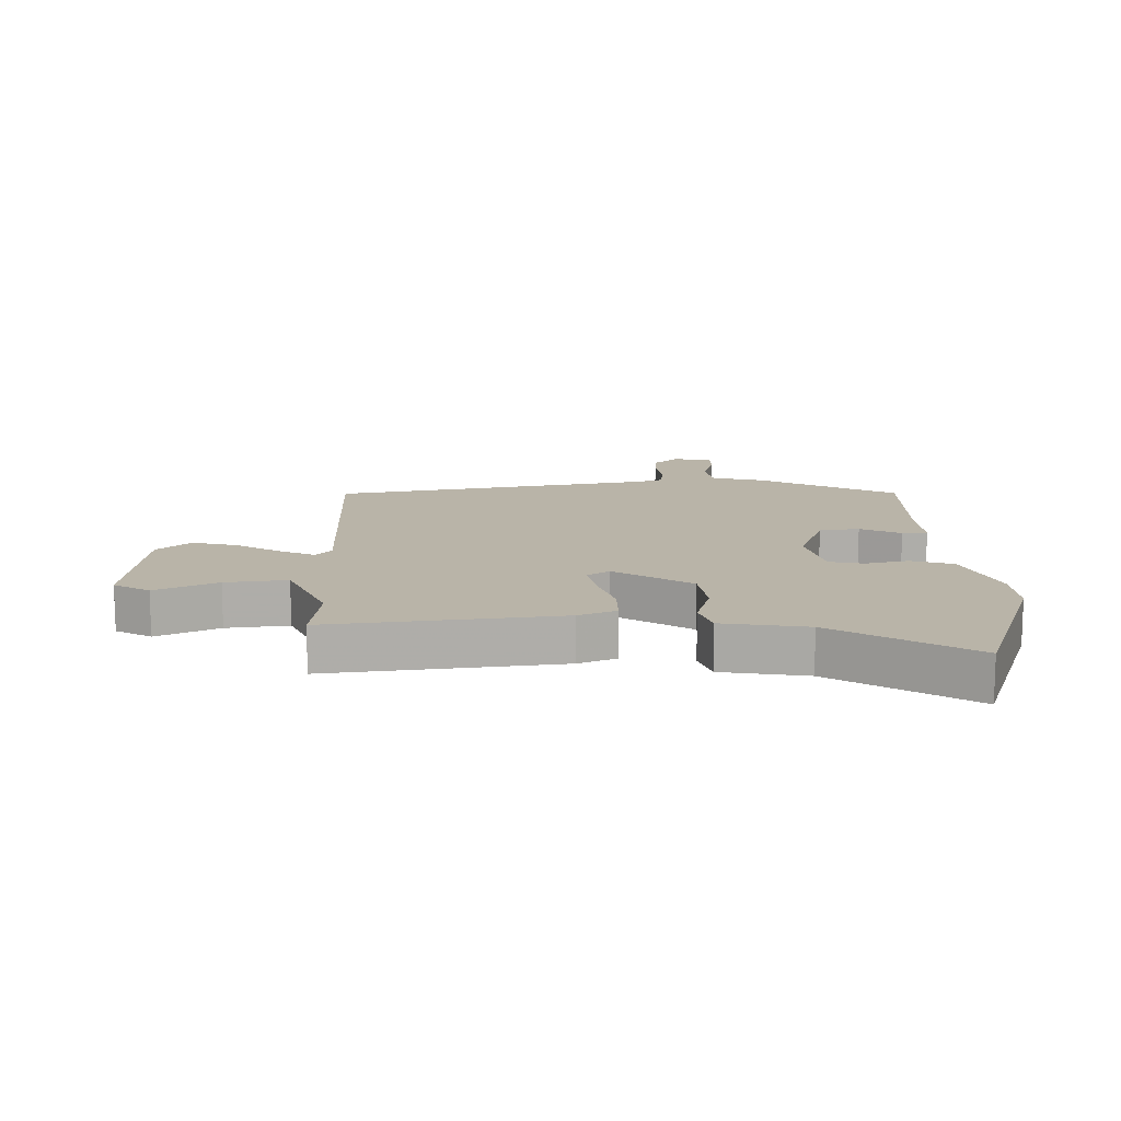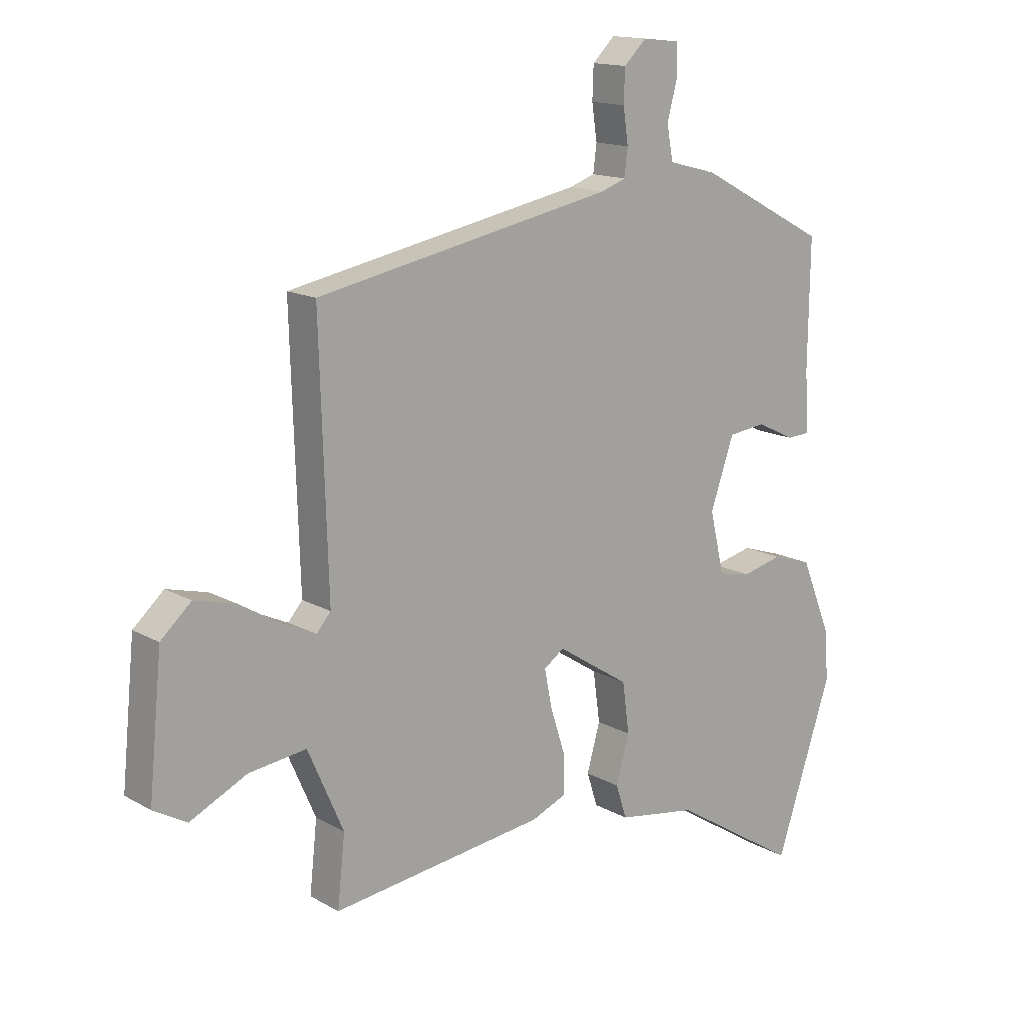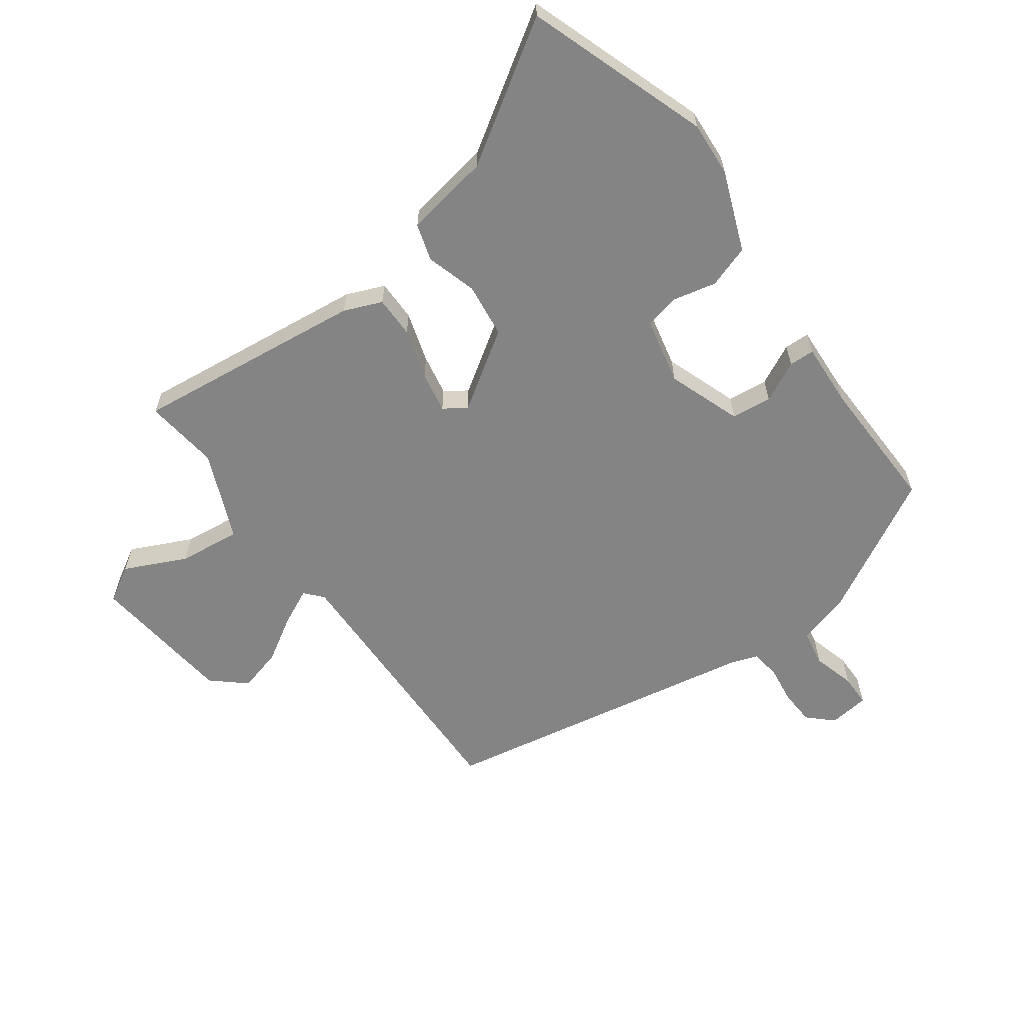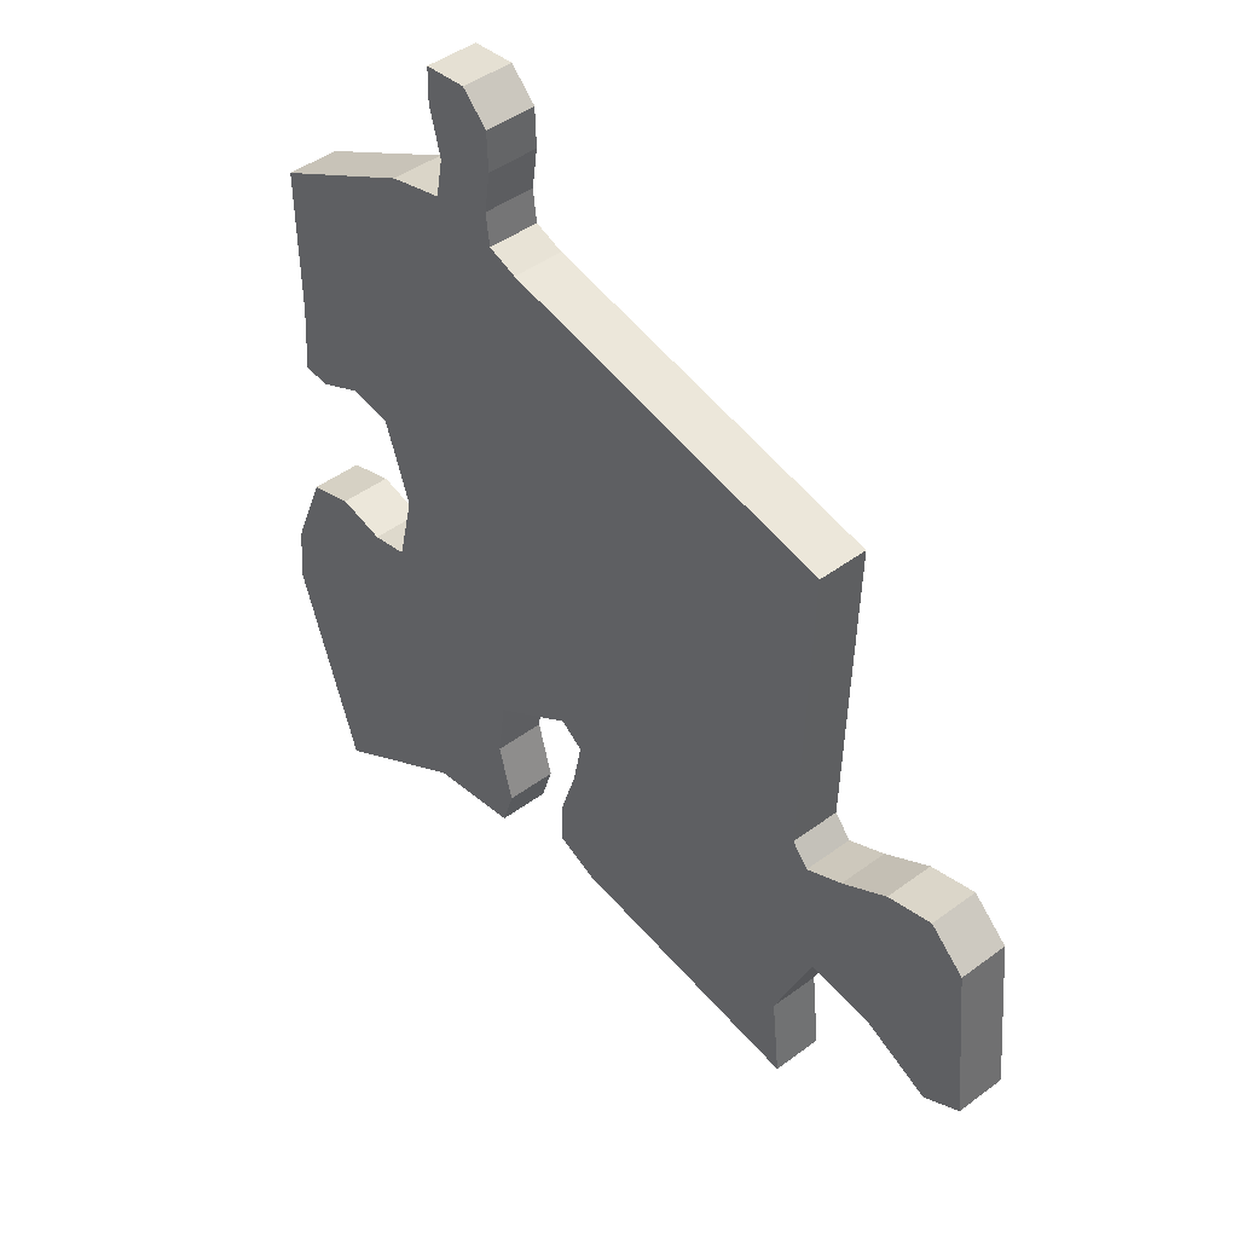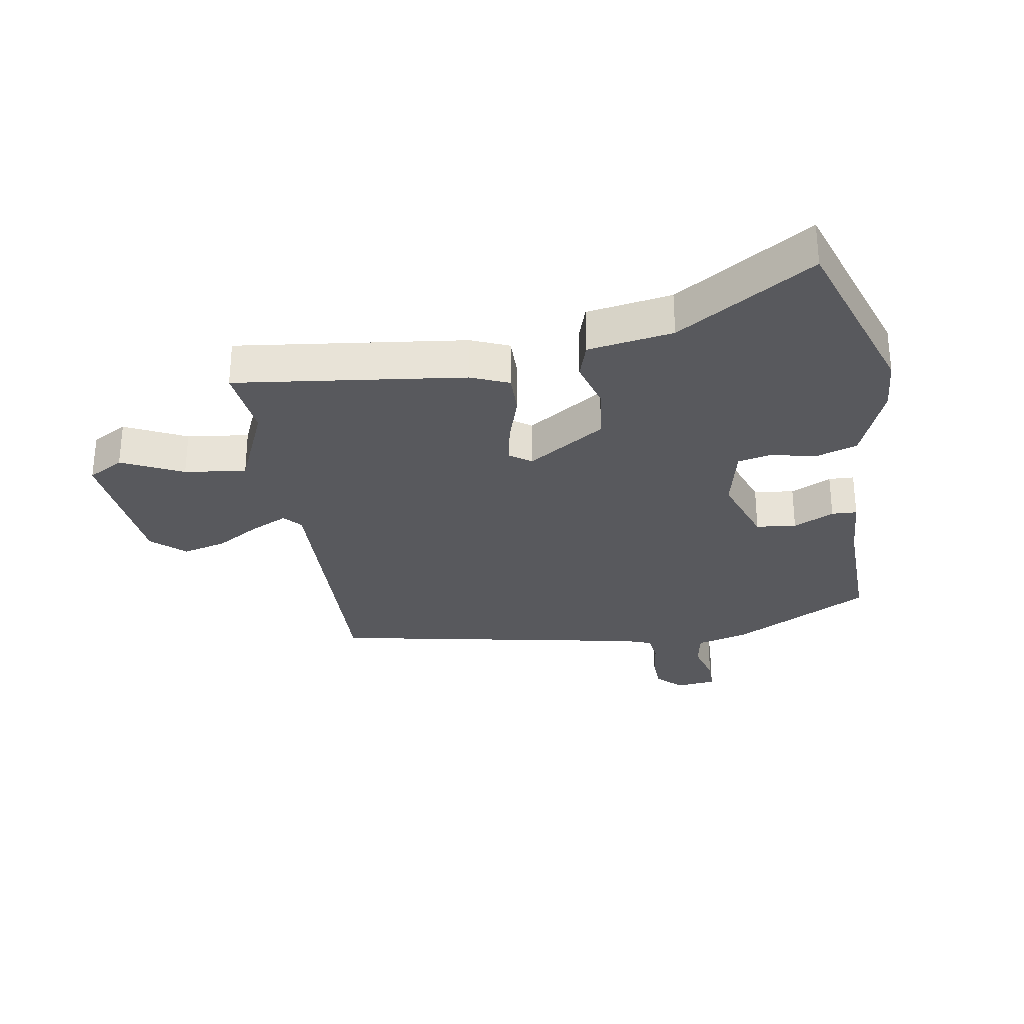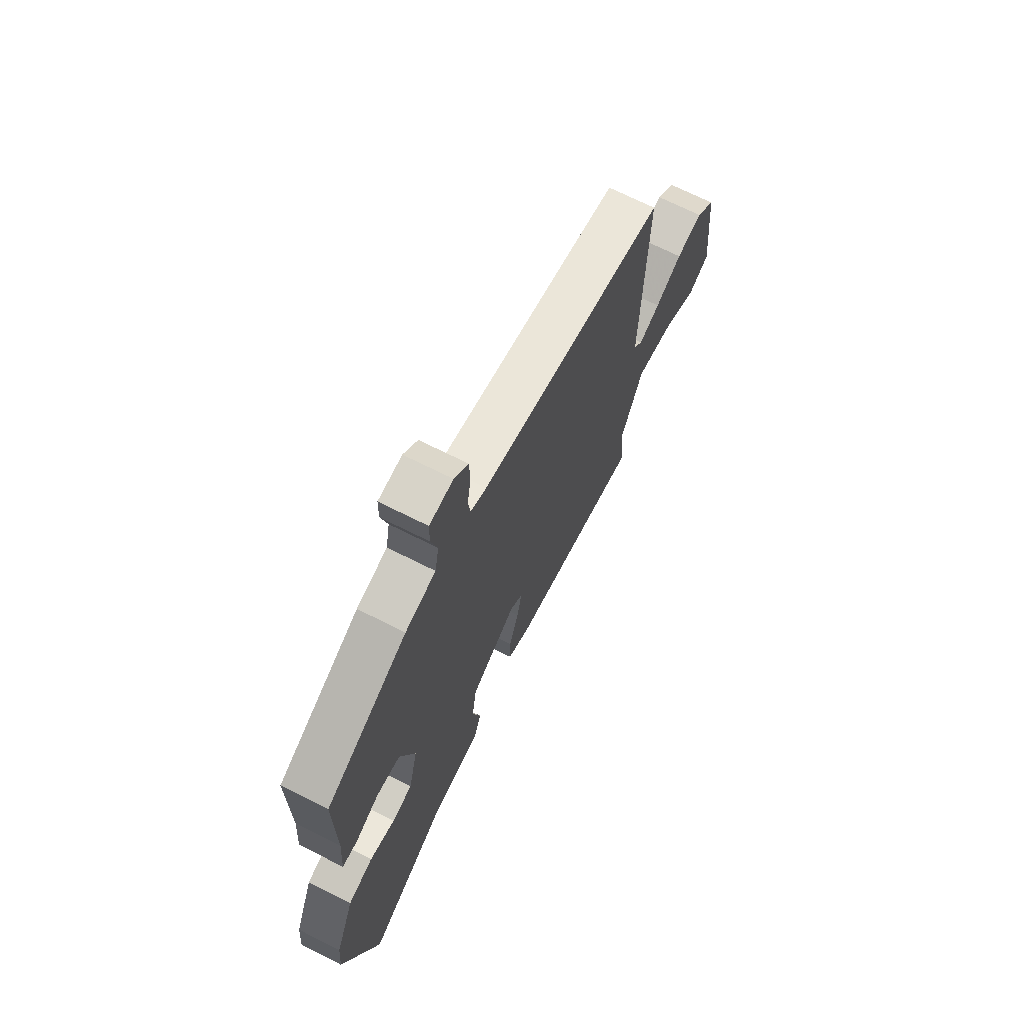
<metadata>
{"format":"obj","ext":"obj","renderer":"f3d","projection":"perspective","resolution":1024,"background":"white","views":[{"elev":13.2,"azim":179.3,"up":"+Y"},{"elev":14.7,"azim":140.5,"up":"+Z"},{"elev":-61.4,"azim":-143.2,"up":"+Y"},{"elev":45.3,"azim":49.4,"up":"+Z"},{"elev":-29.8,"azim":-170.3,"up":"+Y"},{"elev":69.4,"azim":-63.2,"up":"+Z"}]}
</metadata>
<code>
v -0.475 0.07 0.395
v -0.251 0.07 0.514
v -0.167 0.07 0.536
v -0.156 0.07 0.595
v -0.174 0.07 0.663
v -0.173 0.07 0.715
v -0.108 0.07 0.722
v -0.069 0.07 0.684
v -0.067 0.07 0.627
v -0.076 0.07 0.566
v -0.07 0.07 0.519
v -0.026 0.07 0.503
v 0.491 0.07 0.401
v 0.477 0.07 -0.046
v 0.502 0.07 -0.075
v 0.56 0.07 -0.048
v 0.633 0.07 -0.005
v 0.704 0.07 0.013
v 0.757 0.07 -0.035
v 0.78 0.07 -0.269
v 0.722 0.07 -0.302
v 0.623 0.07 -0.254
v 0.523 0.07 -0.241
v 0.461 0.07 -0.382
v 0.474 0.07 -0.503
v 0.102 0.07 -0.455
v 0.041 0.07 -0.429
v 0.042 0.07 -0.362
v 0.068 0.07 -0.281
v 0.081 0.07 -0.215
v 0.046 0.07 -0.19
v -0.08 0.07 -0.271
v -0.092 0.07 -0.359
v -0.069 0.07 -0.441
v -0.088 0.07 -0.5
v -0.226 0.07 -0.522
v -0.447 0.07 -0.66
v -0.545 0.07 -0.365
v -0.538 0.07 -0.277
v -0.486 0.07 -0.149
v -0.417 0.07 -0.127
v -0.347 0.07 -0.144
v -0.291 0.07 -0.132
v -0.266 0.07 -0.025
v -0.307 0.07 0.094
v -0.372 0.07 0.102
v -0.438 0.07 0.07
v -0.479 0.07 0.072
v -0.472 0.07 0.176
v -0.475 0 0.395
v -0.251 0 0.514
v -0.167 0 0.536
v -0.156 0 0.595
v -0.174 0 0.663
v -0.173 0 0.715
v -0.108 0 0.722
v -0.069 0 0.684
v -0.067 0 0.627
v -0.076 0 0.566
v -0.07 0 0.519
v -0.026 0 0.503
v 0.491 0 0.401
v 0.477 0 -0.046
v 0.502 0 -0.075
v 0.56 0 -0.048
v 0.633 0 -0.005
v 0.704 0 0.013
v 0.757 0 -0.035
v 0.78 0 -0.269
v 0.722 0 -0.302
v 0.623 0 -0.254
v 0.523 0 -0.241
v 0.461 0 -0.382
v 0.474 0 -0.503
v 0.102 0 -0.455
v 0.041 0 -0.429
v 0.042 0 -0.362
v 0.068 0 -0.281
v 0.081 0 -0.215
v 0.046 0 -0.19
v -0.08 0 -0.271
v -0.092 0 -0.359
v -0.069 0 -0.441
v -0.088 0 -0.5
v -0.226 0 -0.522
v -0.447 0 -0.66
v -0.545 0 -0.365
v -0.538 0 -0.277
v -0.486 0 -0.149
v -0.417 0 -0.127
v -0.347 0 -0.144
v -0.291 0 -0.132
v -0.266 0 -0.025
v -0.307 0 0.094
v -0.372 0 0.102
v -0.438 0 0.07
v -0.479 0 0.072
v -0.472 0 0.176
f 46 47 48 49
f 45 46 49 1
f 39 40 41 42
f 39 42 43
f 36 37 38 39
f 36 39 43
f 33 34 35 36
f 32 33 36 43
f 31 32 43 44
f 26 27 28 29
f 24 25 26 29
f 23 24 29 30
f 19 20 21 22
f 19 22 23
f 16 17 18 19
f 15 16 19 23
f 14 15 23 30
f 12 13 14 30
f 7 8 9 10
f 7 10 11
f 4 5 6 7
f 3 4 7 11
f 45 1 2 3
f 31 44 45 3
f 12 30 31
f 3 11 12 31
f 98 97 96 95
f 50 98 95 94
f 91 90 89 88
f 92 91 88
f 88 87 86 85
f 92 88 85
f 85 84 83 82
f 92 85 82 81
f 93 92 81 80
f 78 77 76 75
f 78 75 74 73
f 79 78 73 72
f 71 70 69 68
f 72 71 68
f 68 67 66 65
f 72 68 65 64
f 79 72 64 63
f 79 63 62 61
f 59 58 57 56
f 60 59 56
f 56 55 54 53
f 60 56 53 52
f 52 51 50 94
f 52 94 93 80
f 80 79 61
f 80 61 60 52
f 1 50 51 2
f 2 51 52 3
f 3 52 53 4
f 4 53 54 5
f 5 54 55 6
f 6 55 56 7
f 7 56 57 8
f 8 57 58 9
f 9 58 59 10
f 10 59 60 11
f 11 60 61 12
f 12 61 62 13
f 13 62 63 14
f 14 63 64 15
f 15 64 65 16
f 16 65 66 17
f 17 66 67 18
f 18 67 68 19
f 19 68 69 20
f 20 69 70 21
f 21 70 71 22
f 22 71 72 23
f 23 72 73 24
f 24 73 74 25
f 25 74 75 26
f 26 75 76 27
f 27 76 77 28
f 28 77 78 29
f 29 78 79 30
f 30 79 80 31
f 31 80 81 32
f 32 81 82 33
f 33 82 83 34
f 34 83 84 35
f 35 84 85 36
f 36 85 86 37
f 37 86 87 38
f 38 87 88 39
f 39 88 89 40
f 40 89 90 41
f 41 90 91 42
f 42 91 92 43
f 43 92 93 44
f 44 93 94 45
f 45 94 95 46
f 46 95 96 47
f 47 96 97 48
f 48 97 98 49
f 49 98 50 1

</code>
